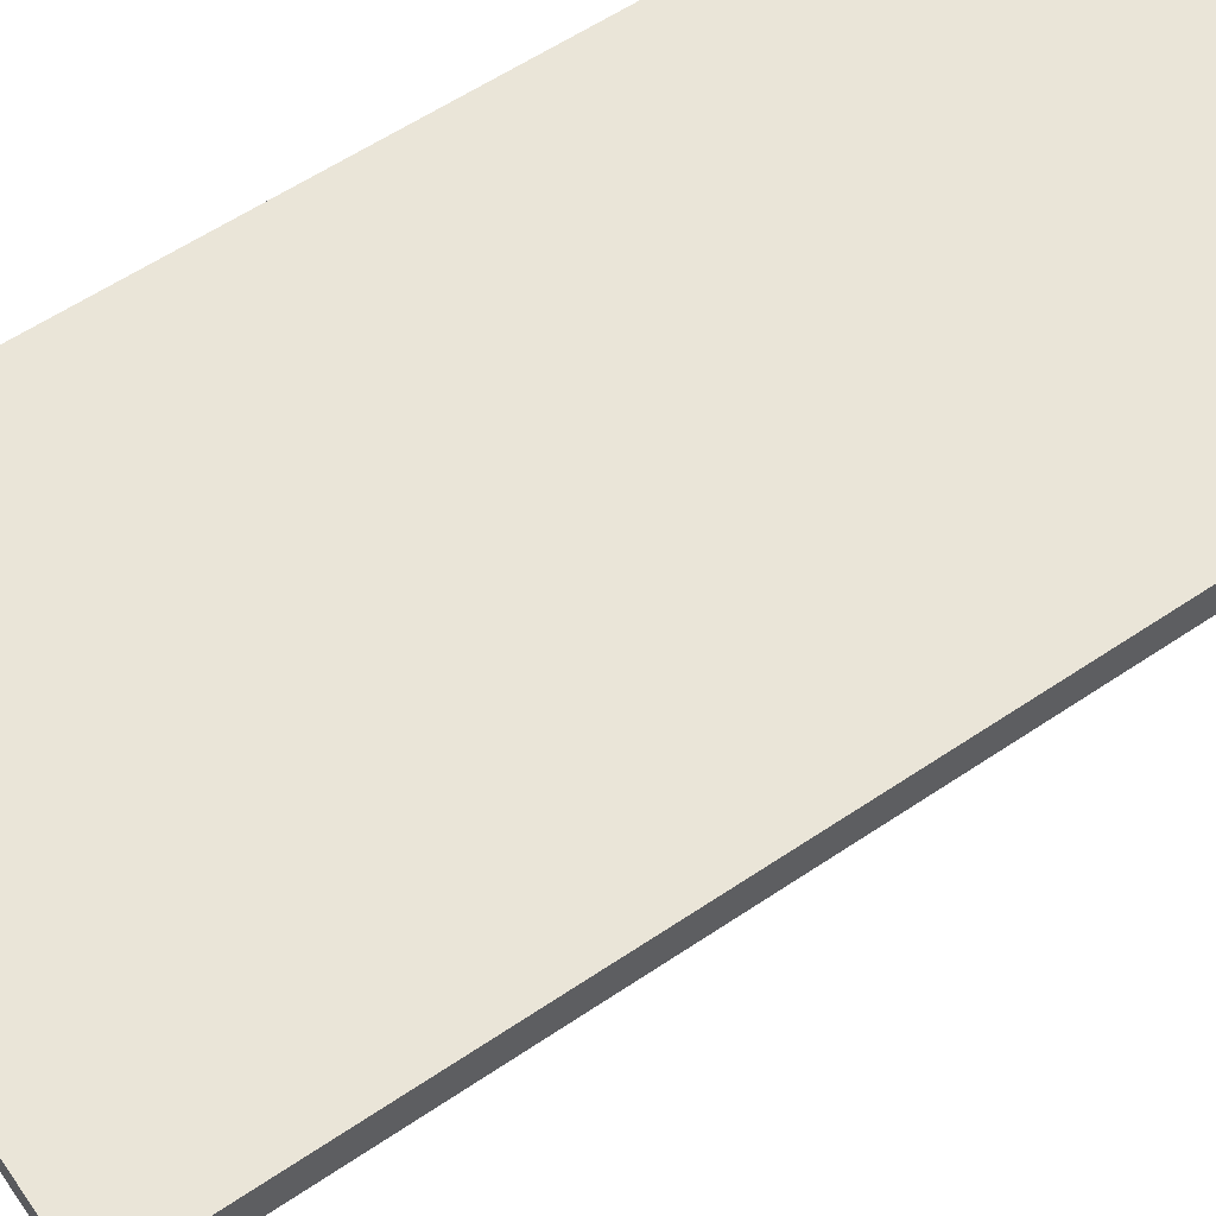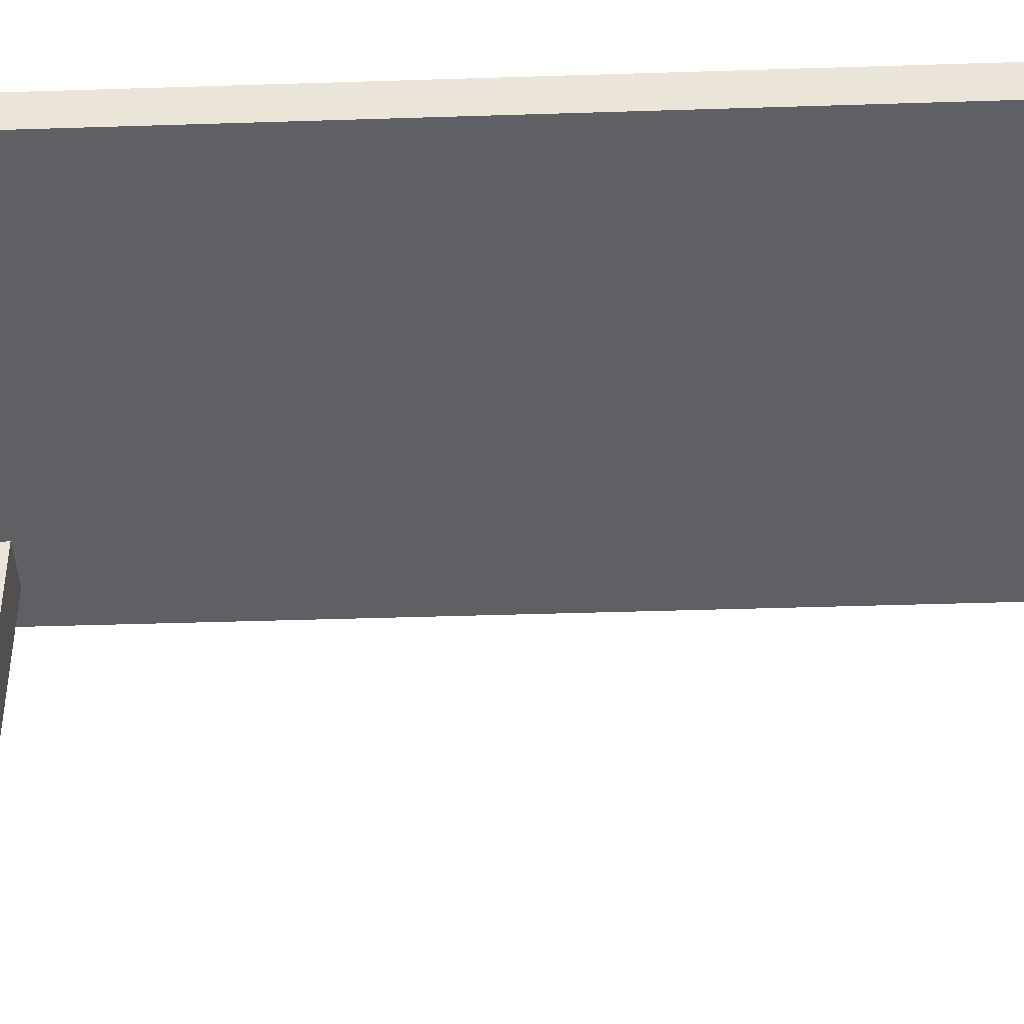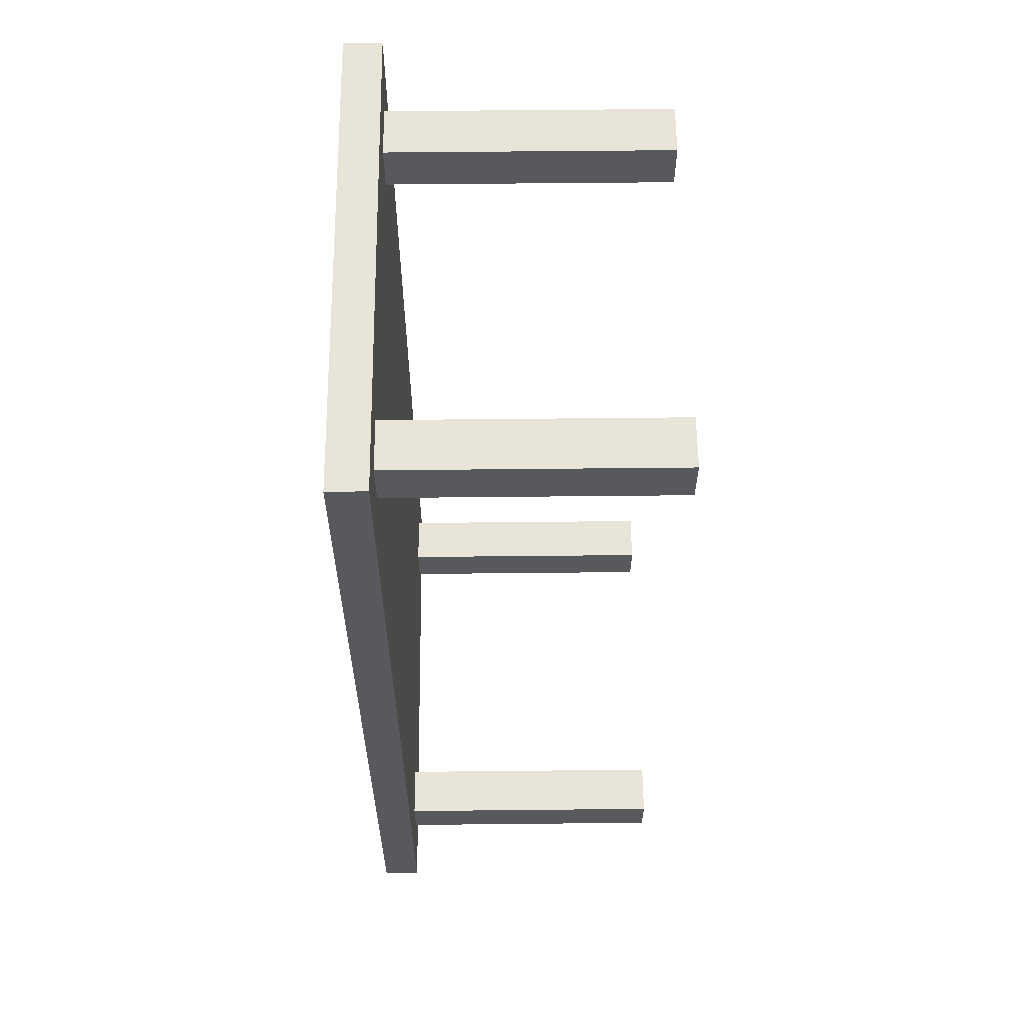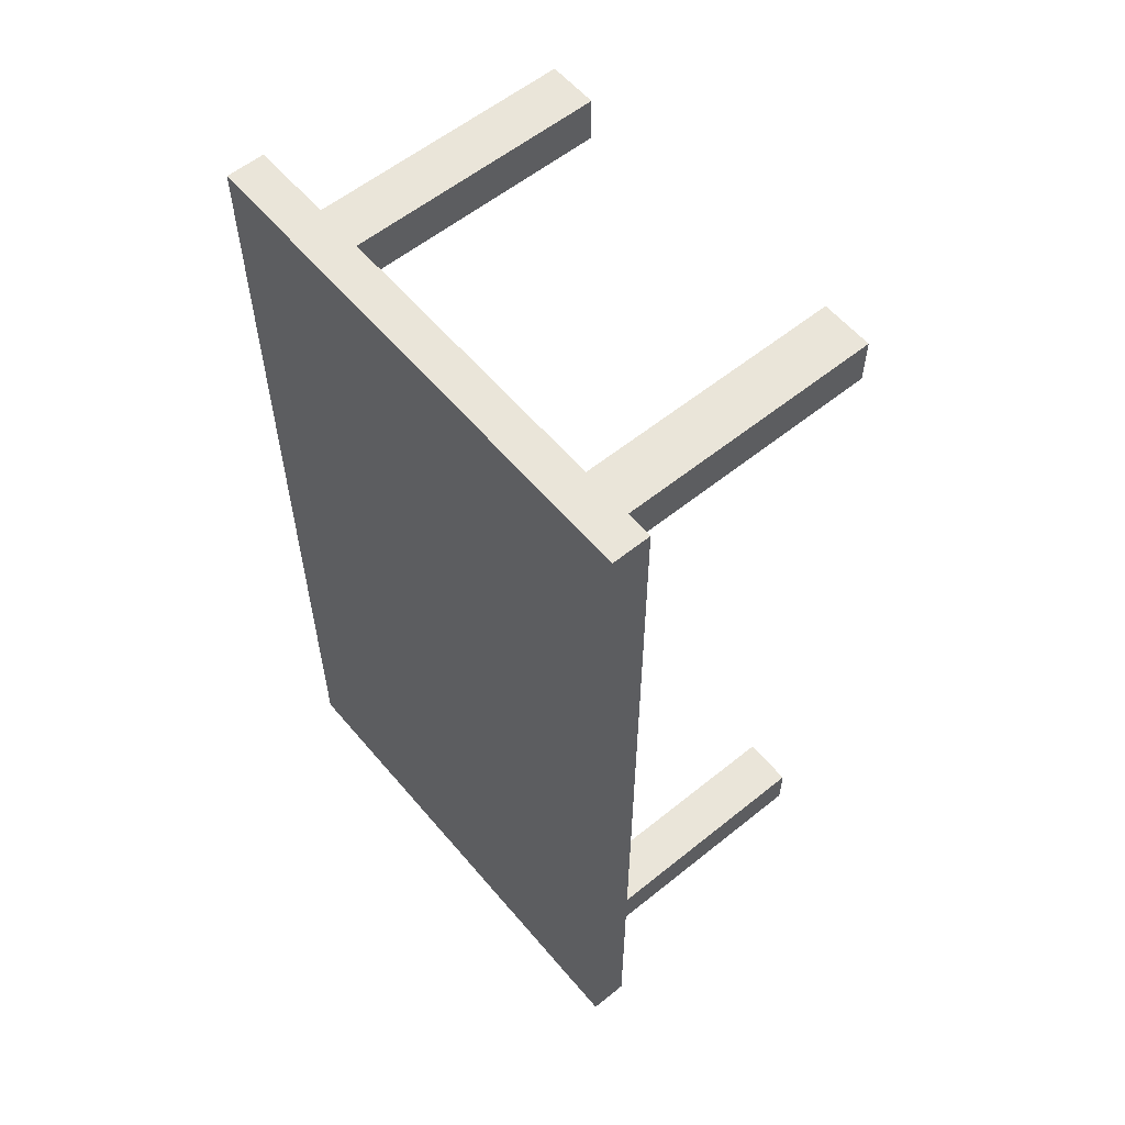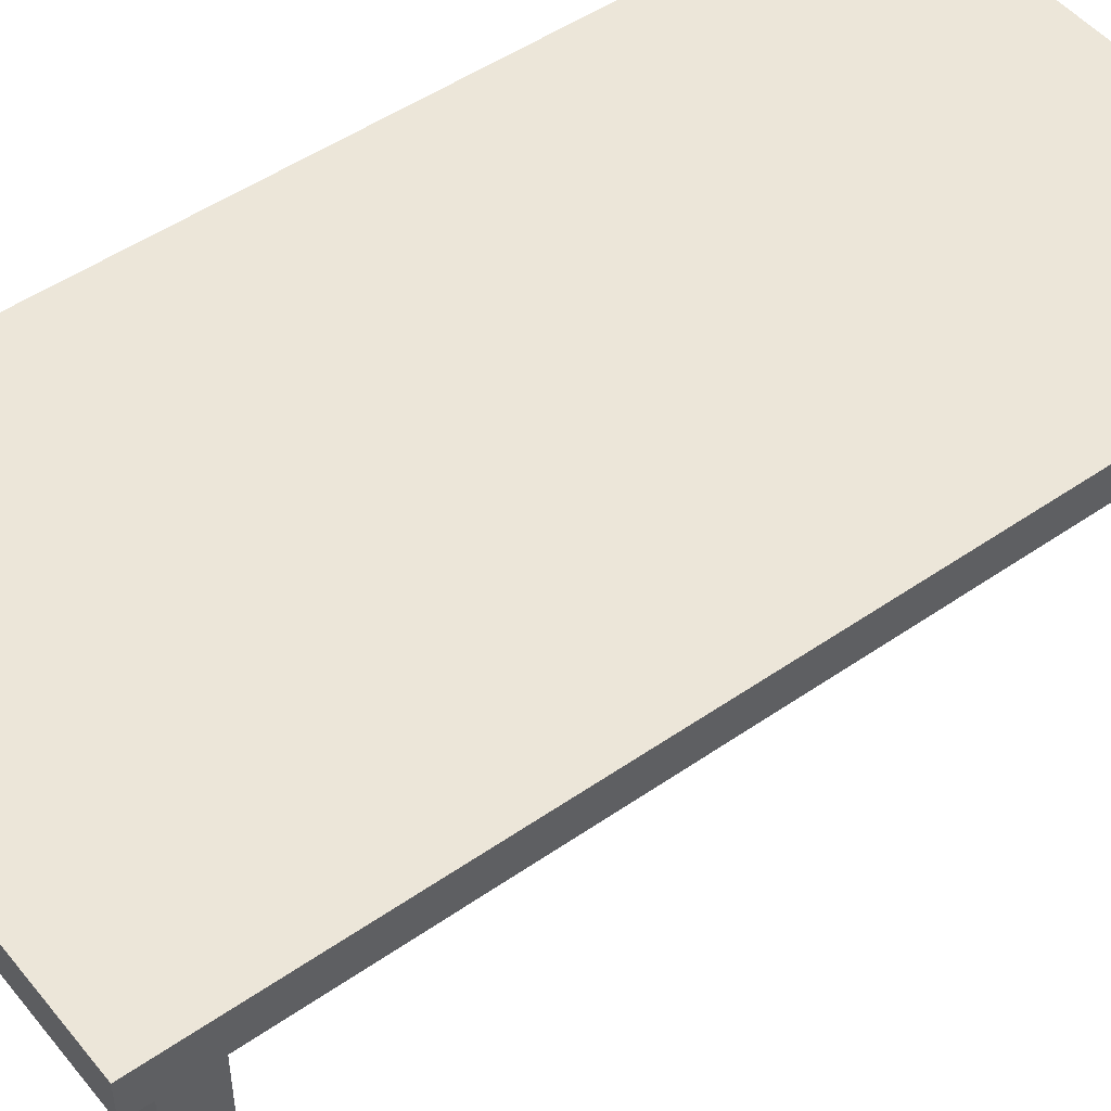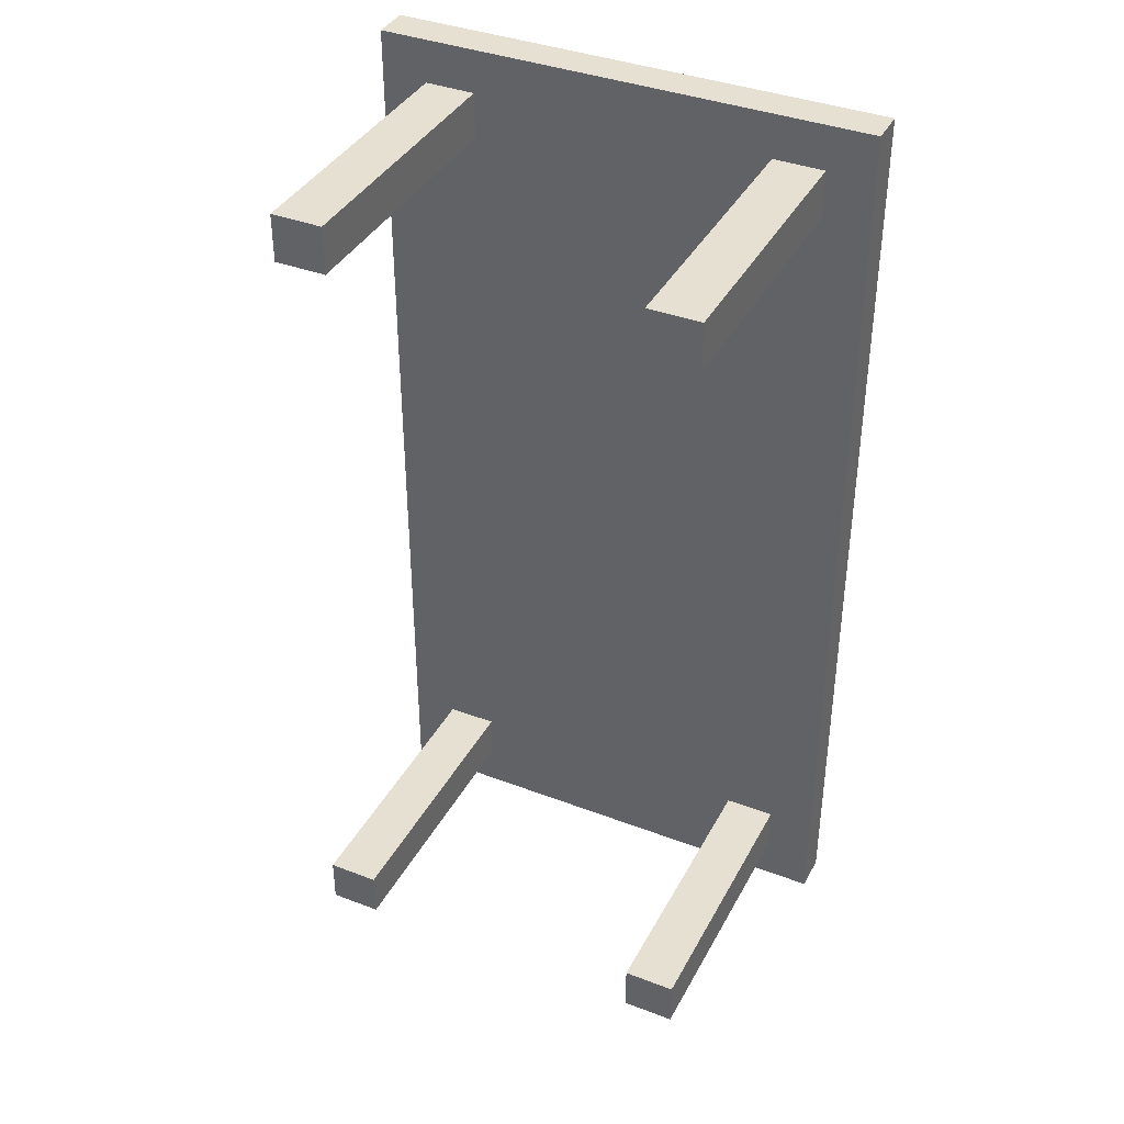
<metadata>
{"format":"obj","ext":"obj","renderer":"f3d","projection":"perspective","resolution":1024,"background":"white","views":[{"elev":58.9,"azim":55.2,"up":"+Y"},{"elev":-42.4,"azim":92.2,"up":"+Y"},{"elev":60.2,"azim":-90.6,"up":"+Z"},{"elev":58.2,"azim":-129.8,"up":"+Z"},{"elev":49.4,"azim":-127.5,"up":"+Y"},{"elev":38.5,"azim":25.7,"up":"+Z"}]}
</metadata>
<code>
o Cube
v 2.746 3.511 -5.2
v 2.746 3.093 -5.2
v 2.746 3.511 5.2
v 2.746 3.093 5.2
v -2.746 3.511 -5.2
v -2.746 3.093 -5.2
v -2.746 3.511 5.2
v -2.746 3.093 5.2
v -2.229 3.093 -4.713
v -2.229 3.093 4.713
v 2.229 3.093 -4.713
v 2.229 3.093 4.713
v -2.229 3.093 -4.19
v -2.229 3.093 4.19
v 2.229 3.093 -4.19
v 2.229 3.093 4.19
v 1.663 3.093 -5.2
v -1.663 3.093 -5.2
v 1.663 3.511 5.2
v -1.663 3.511 5.2
v -1.663 3.093 5.2
v 1.663 3.093 5.2
v -1.663 3.511 -5.2
v 1.663 3.511 -5.2
v 1.663 3.093 -4.713
v -1.663 3.093 -4.713
v -1.663 3.093 4.713
v 1.663 3.093 4.713
v 1.663 3.093 -4.19
v -1.663 3.093 -4.19
v -1.663 3.093 4.19
v 1.663 3.093 4.19
v -1.663 0 -4.713
v -2.229 0 -4.713
v 1.663 0 4.713
v 2.229 0 4.713
v -1.663 0 -4.19
v -2.229 0 -4.19
v 1.663 0 4.19
v 2.229 0 4.19
v -2.229 0 4.713
v -2.229 0 4.19
v 2.229 0 -4.19
v 2.229 0 -4.713
v 1.663 0 -4.713
v -1.663 0 4.713
v 1.663 0 -4.19
v -1.663 0 4.19
f 23 5 7 20
f 21 20 7 8
f 8 7 5 6
f 17 2 11 25
f 2 1 3 4
f 17 24 1 2
f 9 26 33 34
f 21 8 10 27
f 8 6 9 10
f 2 4 12 11
f 29 15 16 32
f 10 9 13 14
f 11 12 16 15
f 28 32 39 35
f 14 31 48 42
f 26 25 29 30
f 13 30 31 14
f 30 29 32 31
f 4 22 28 12
f 22 21 27 28
f 11 15 43 44
f 28 27 31 32
f 6 5 23 18
f 18 23 24 17
f 6 18 26 9
f 18 17 25 26
f 4 3 19 22
f 22 19 20 21
f 1 24 19 3
f 24 23 20 19
f 46 41 42 48
f 45 44 43 47
f 34 33 37 38
f 36 35 39 40
f 30 13 38 37
f 25 11 44 45
f 31 27 46 48
f 12 28 35 36
f 26 30 37 33
f 32 16 40 39
f 29 25 45 47
f 27 10 41 46
f 10 14 42 41
f 16 12 36 40
f 15 29 47 43
f 13 9 34 38

</code>
